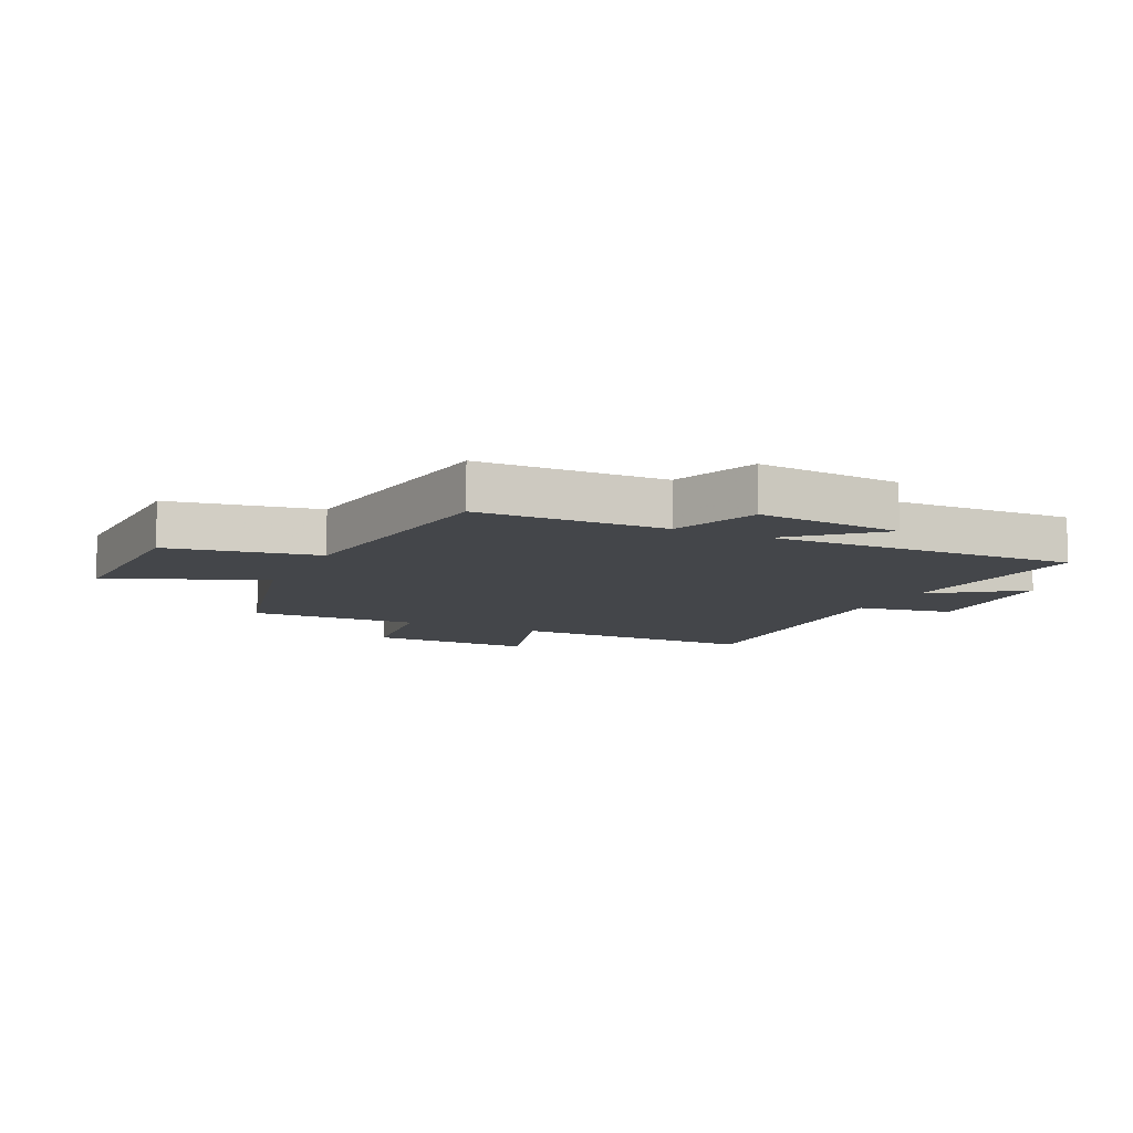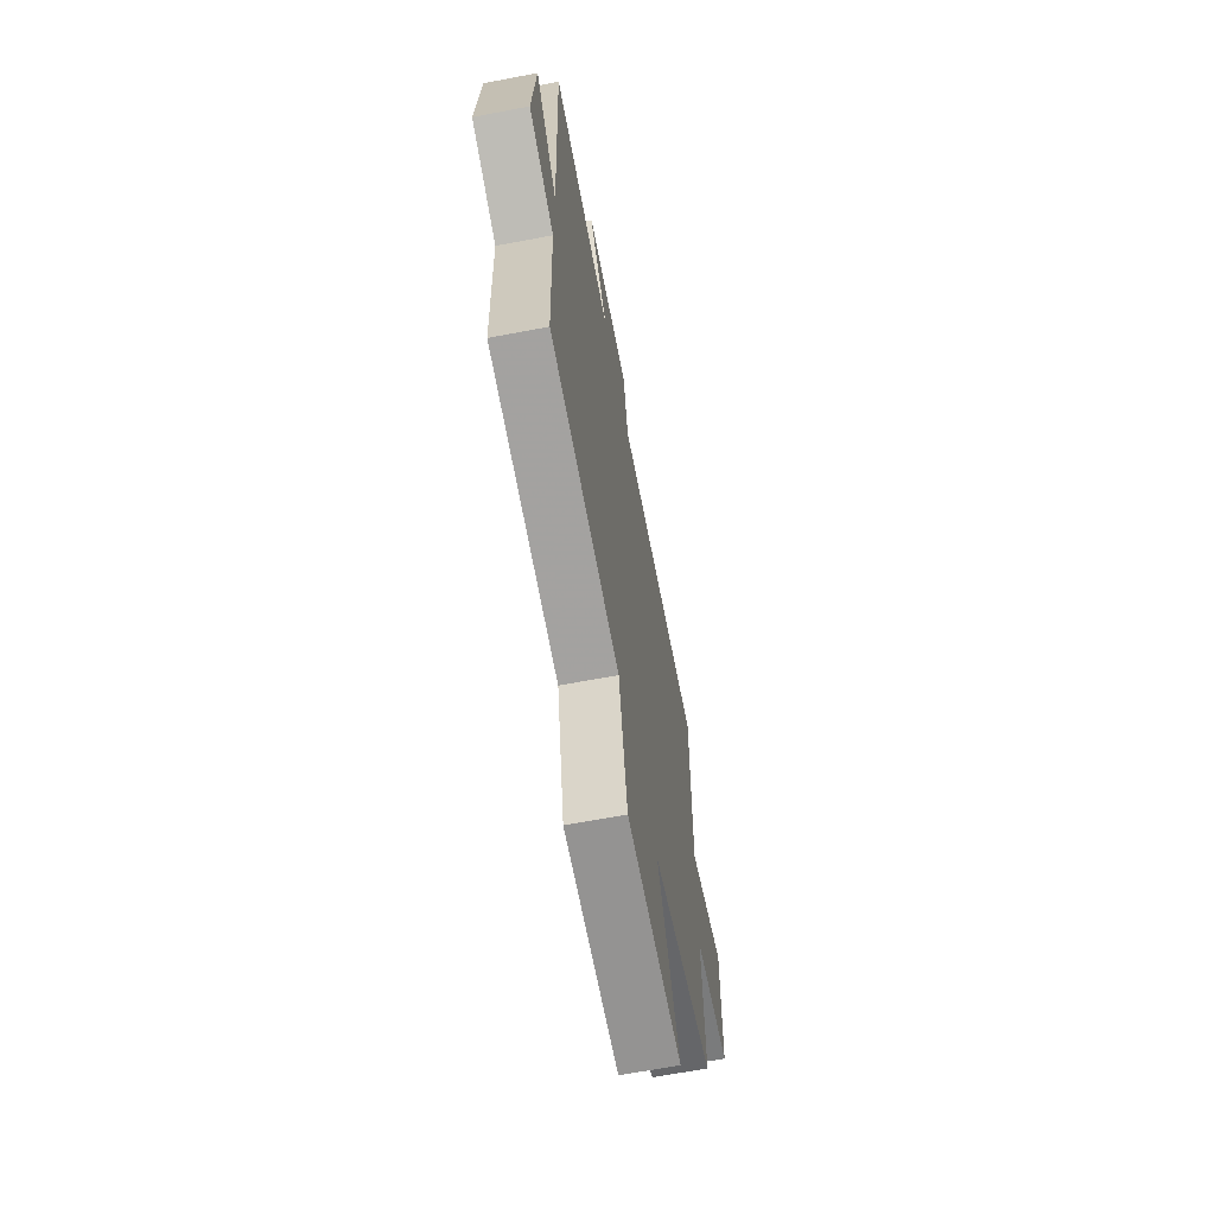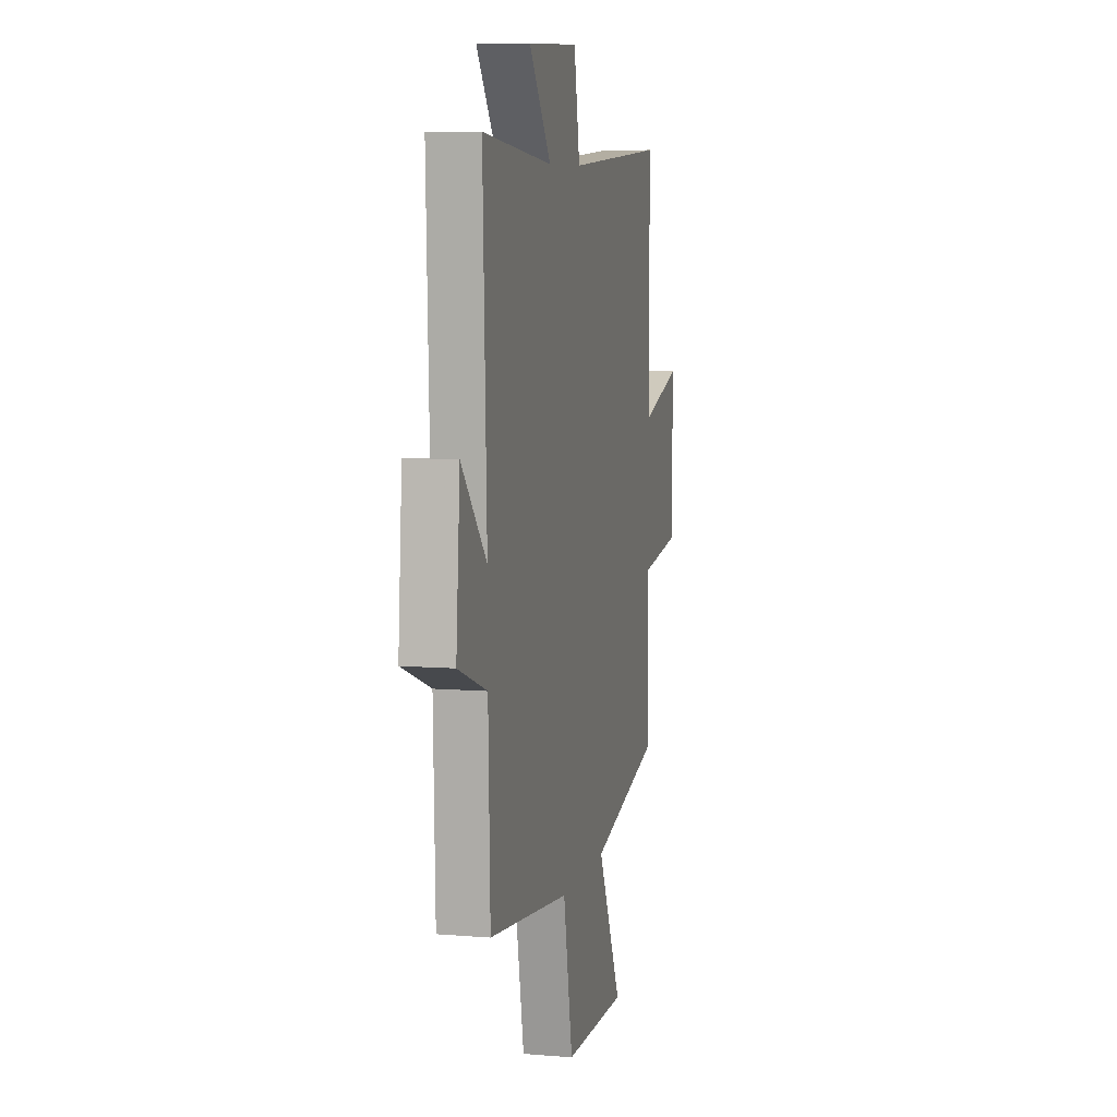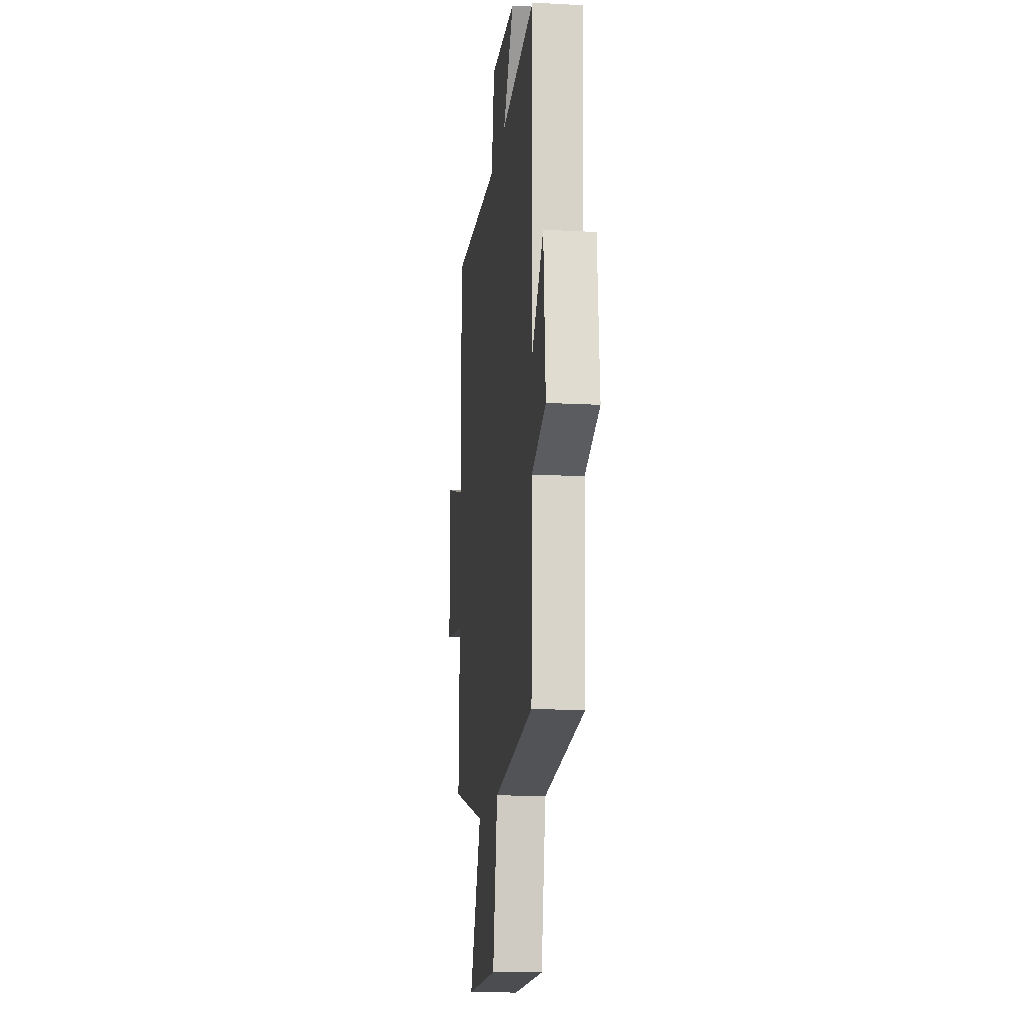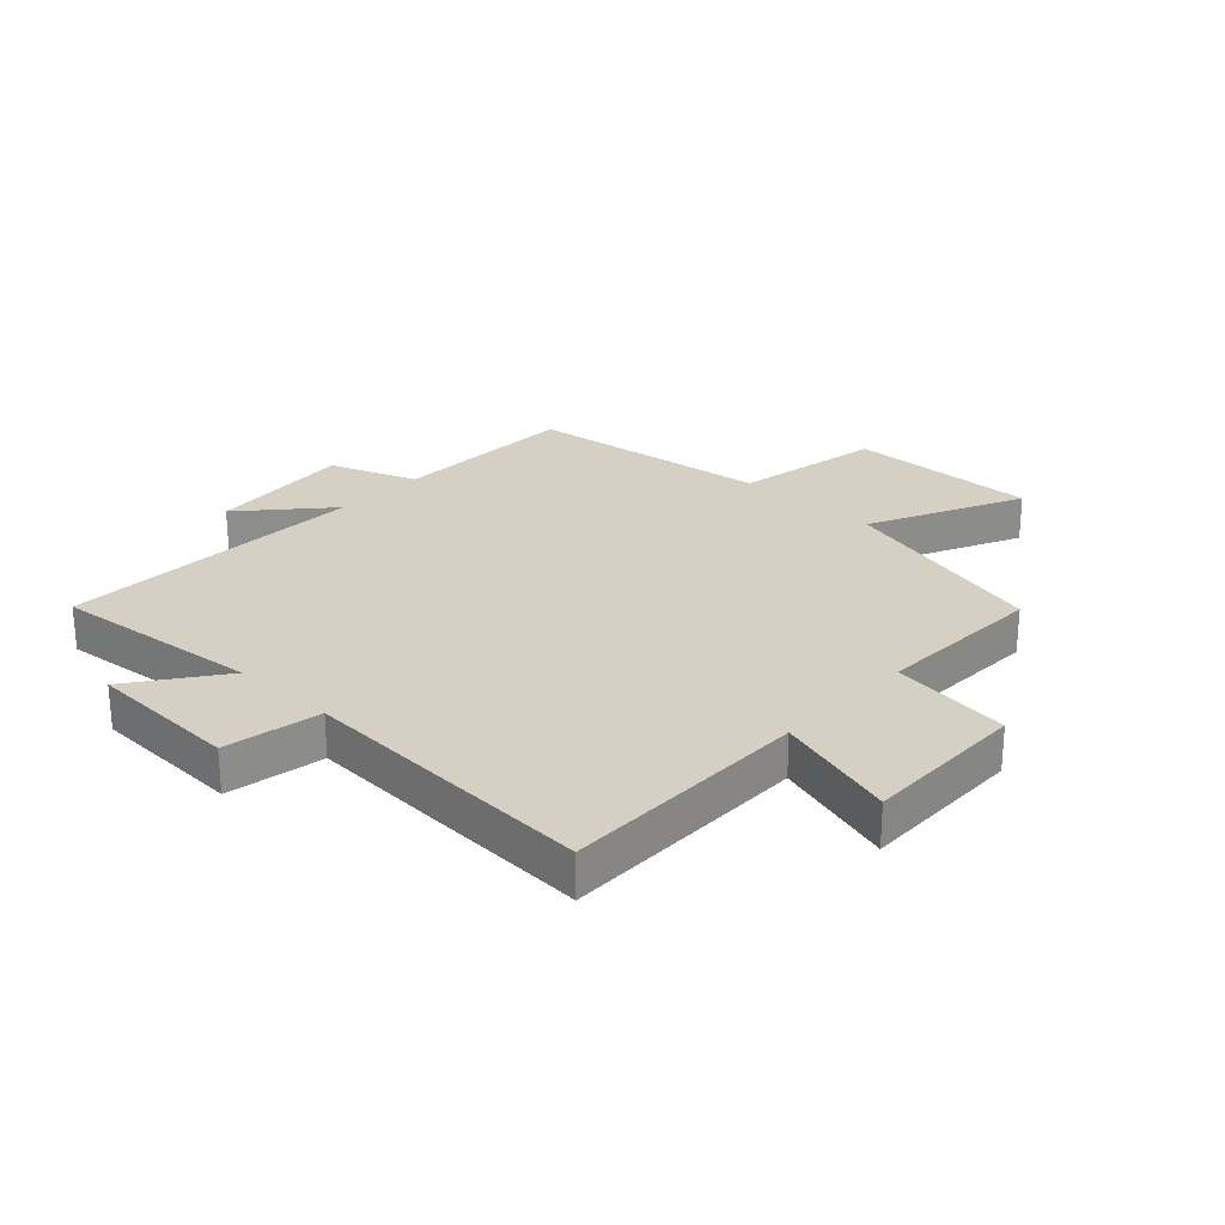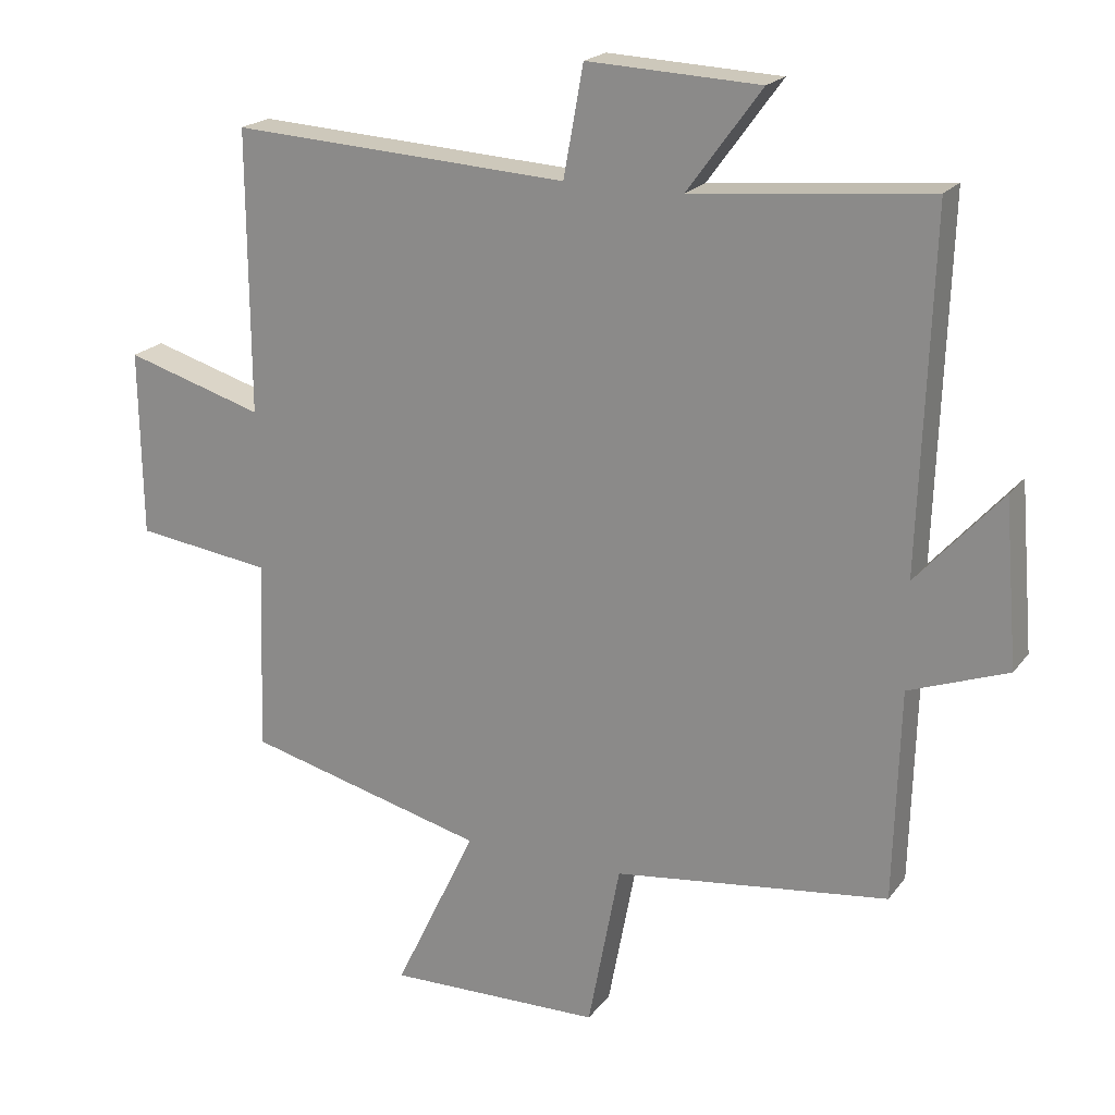
<metadata>
{"format":"obj","ext":"obj","renderer":"f3d","projection":"perspective","resolution":1024,"background":"white","views":[{"elev":-9.7,"azim":-115.9,"up":"+Y"},{"elev":-65.8,"azim":-79.2,"up":"+Z"},{"elev":7.7,"azim":-76.9,"up":"+Z"},{"elev":-15.1,"azim":-96.6,"up":"+Z"},{"elev":26.0,"azim":42.9,"up":"+Y"},{"elev":20.2,"azim":-154.1,"up":"+Z"}]}
</metadata>
<code>
v -0.491 0.07 -0.449
v -0.5 0.07 -0.138
v -0.645 0.07 -0.085
v -0.625 0.07 0.157
v -0.5 0.07 0.018
v -0.518 0.07 0.534
v -0.17 0.07 0.5
v -0.279 0.07 0.649
v -0.025 0.07 0.661
v 0.004 0.07 0.5
v 0.502 0.07 0.529
v 0.5 0.07 0.114
v 0.704 0.07 0.175
v 0.7 0.07 -0.099
v 0.5 0.07 -0.126
v 0.51 0.07 -0.409
v 0.156 0.07 -0.5
v 0.277 0.07 -0.753
v -0.039 0.07 -0.747
v -0.086 0.07 -0.5
v -0.491 0 -0.449
v -0.5 0 -0.138
v -0.645 0 -0.085
v -0.625 0 0.157
v -0.5 0 0.018
v -0.518 0 0.534
v -0.17 0 0.5
v -0.279 0 0.649
v -0.025 0 0.661
v 0.004 0 0.5
v 0.502 0 0.529
v 0.5 0 0.114
v 0.704 0 0.175
v 0.7 0 -0.099
v 0.5 0 -0.126
v 0.51 0 -0.409
v 0.156 0 -0.5
v 0.277 0 -0.753
v -0.039 0 -0.747
v -0.086 0 -0.5
f 17 18 19 20
f 20 1 2
f 17 20 2
f 16 17 2
f 15 16 2
f 12 13 14 15
f 12 15 2 3
f 10 11 12
f 7 8 9 10
f 7 10 12
f 5 6 7 12
f 3 4 5
f 3 5 12
f 40 39 38 37
f 22 21 40
f 22 40 37
f 22 37 36
f 22 36 35
f 35 34 33 32
f 23 22 35 32
f 32 31 30
f 30 29 28 27
f 32 30 27
f 32 27 26 25
f 25 24 23
f 32 25 23
f 1 21 22 2
f 2 22 23 3
f 3 23 24 4
f 4 24 25 5
f 5 25 26 6
f 6 26 27 7
f 7 27 28 8
f 8 28 29 9
f 9 29 30 10
f 10 30 31 11
f 11 31 32 12
f 12 32 33 13
f 13 33 34 14
f 14 34 35 15
f 15 35 36 16
f 16 36 37 17
f 17 37 38 18
f 18 38 39 19
f 19 39 40 20
f 20 40 21 1

</code>
